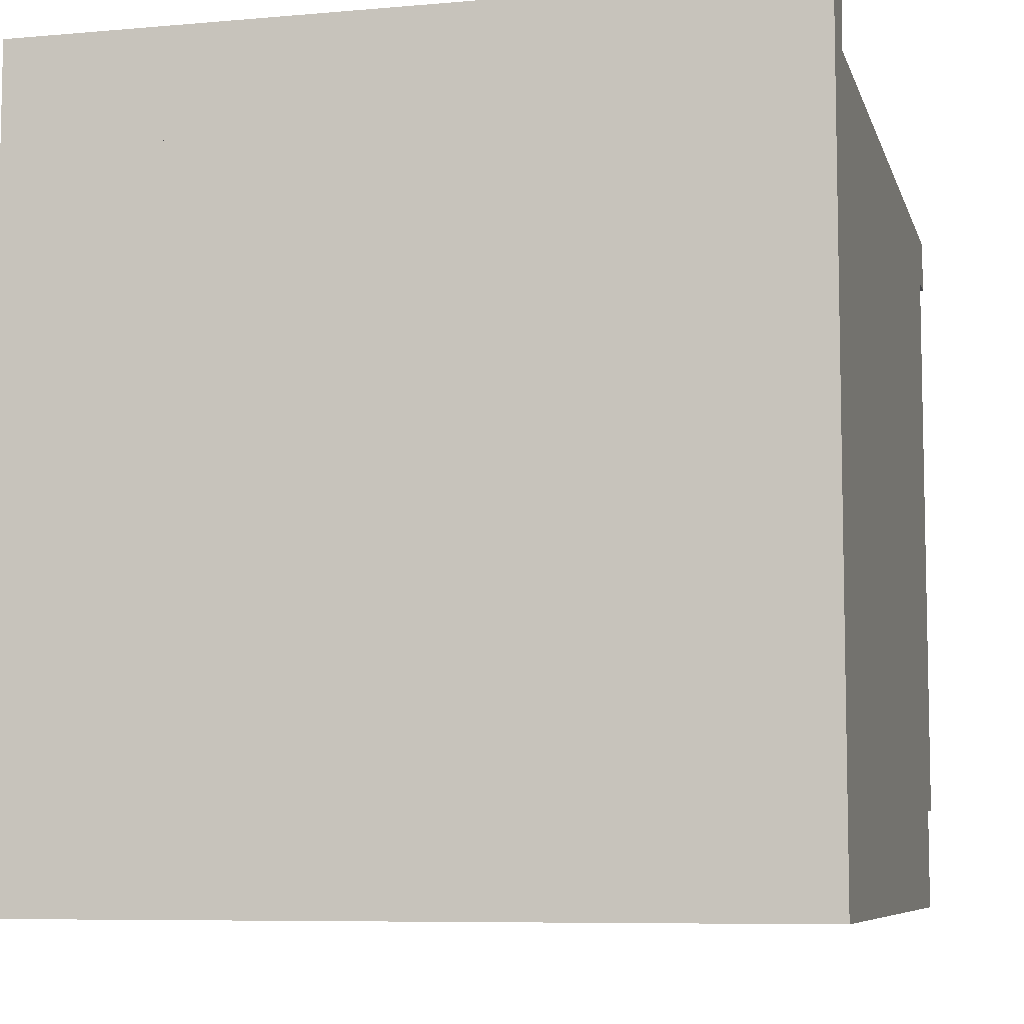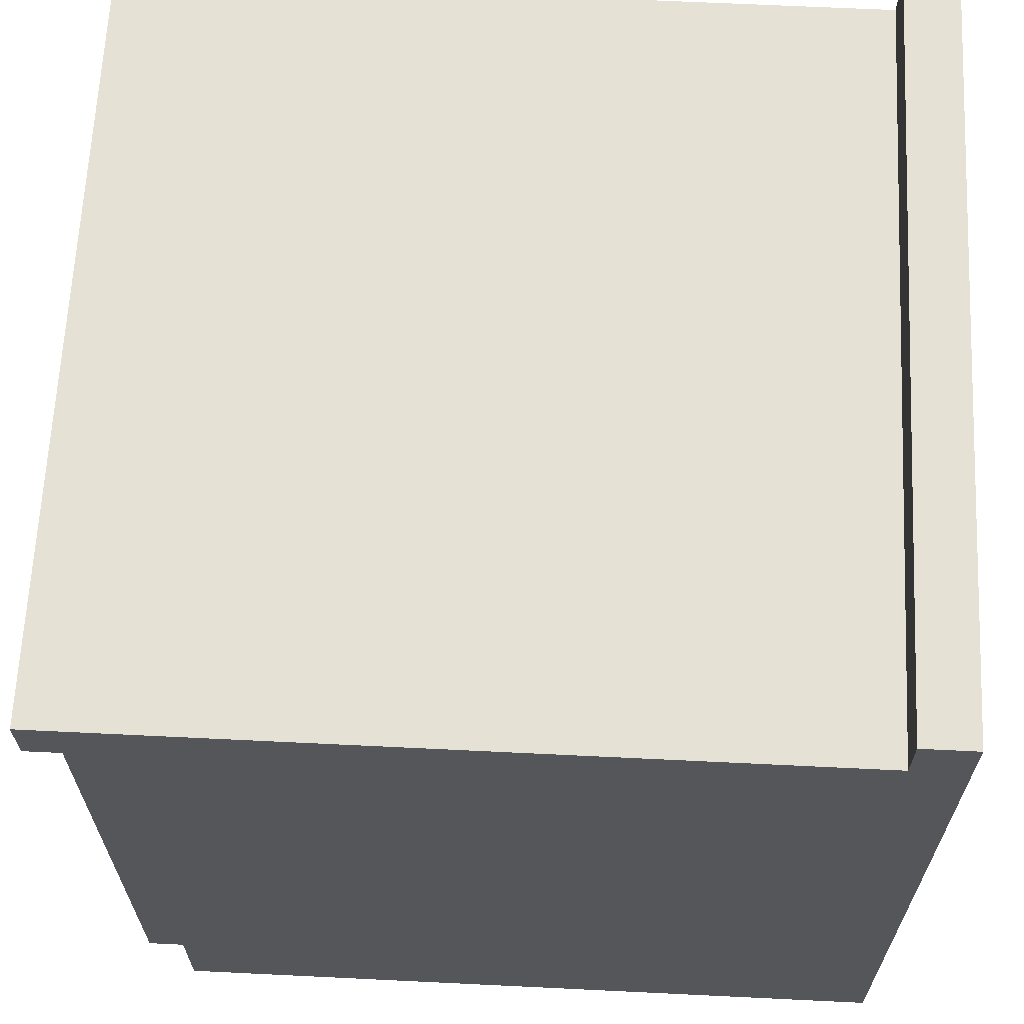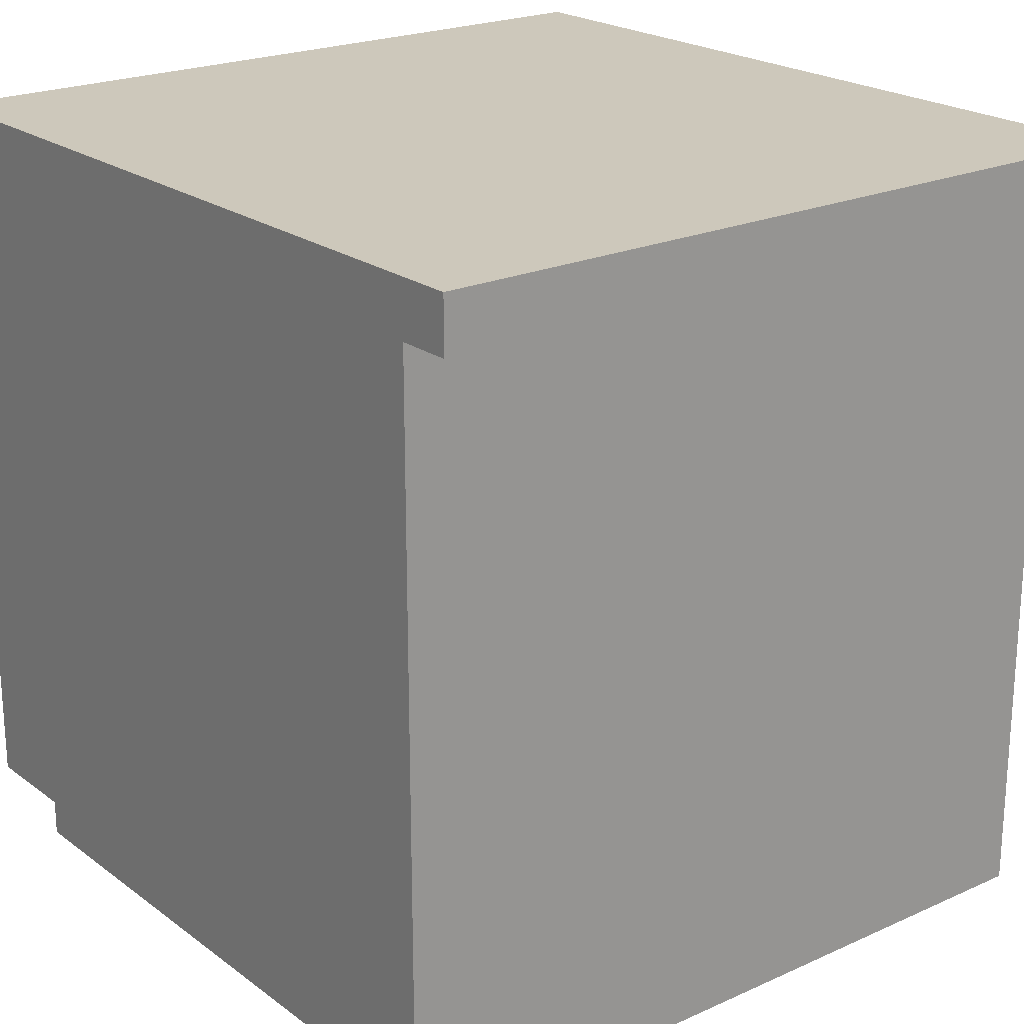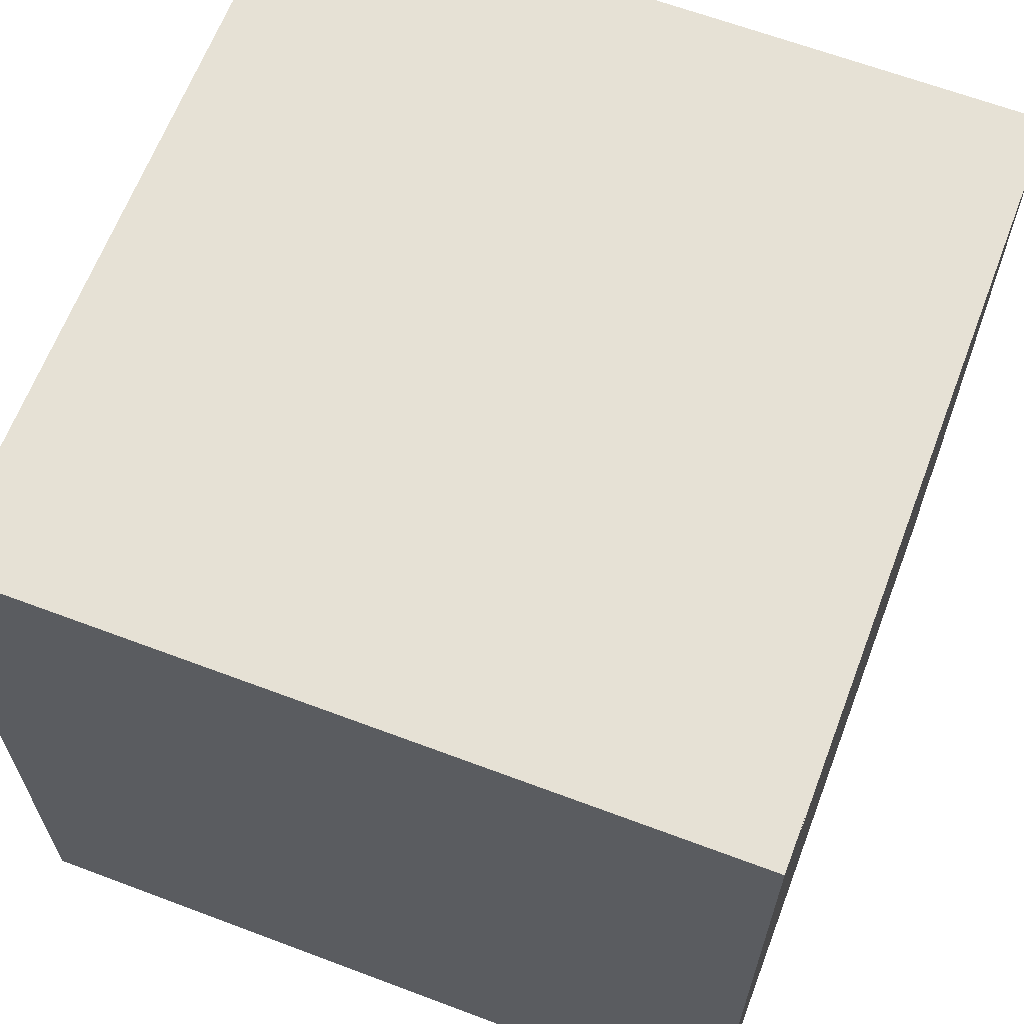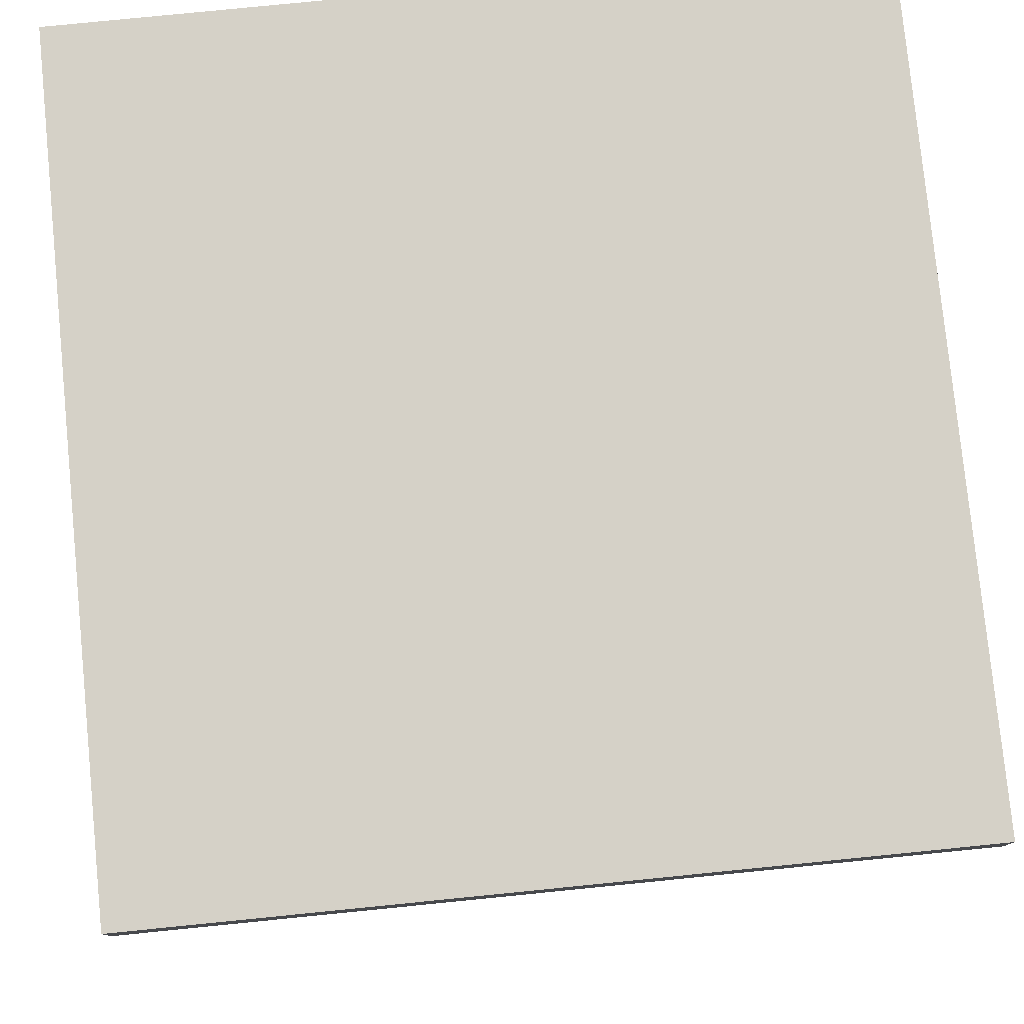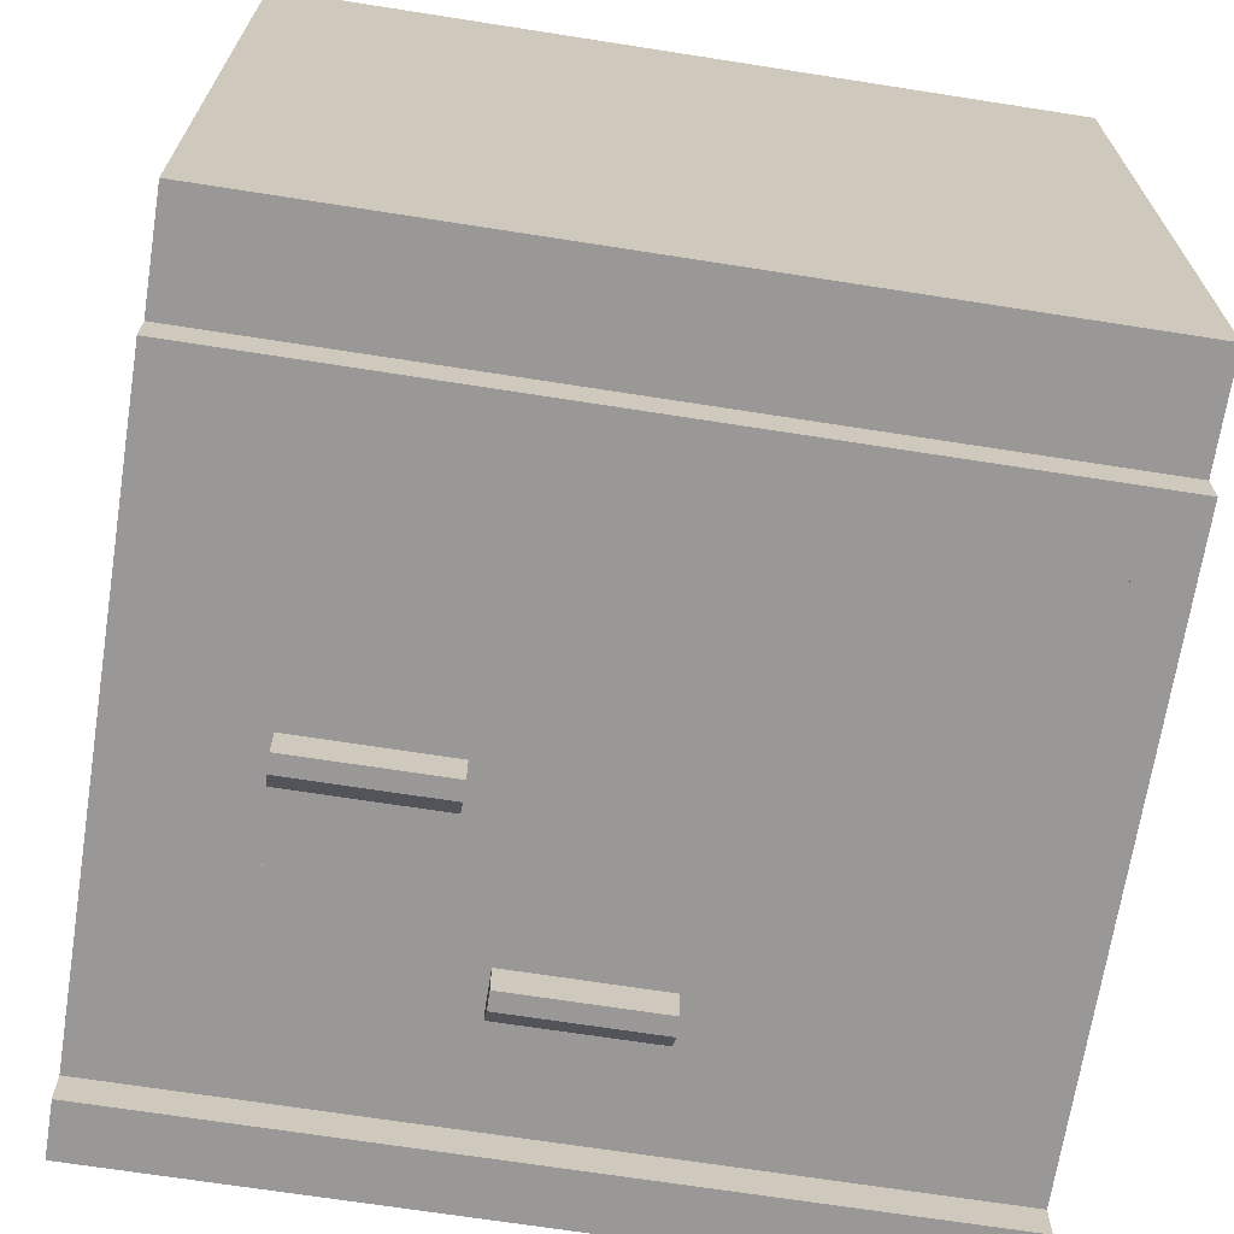
<metadata>
{"format":"obj","ext":"obj","renderer":"f3d","projection":"perspective","resolution":1024,"background":"white","views":[{"elev":-7.5,"azim":14.1,"up":"+Y"},{"elev":64.9,"azim":-87.2,"up":"+Y"},{"elev":21.8,"azim":141.7,"up":"+Z"},{"elev":64.4,"azim":20.8,"up":"+Y"},{"elev":78.8,"azim":174.3,"up":"+Z"},{"elev":-68.6,"azim":-8.9,"up":"+Z"}]}
</metadata>
<code>
o door
v -0.4032 0.08509 0.04
v -0.02684 0.08509 0.04
v -0.02684 0.2775 0.04
v -0.4032 0.2775 0.04
v -0.02684 0.08509 0.02
v -0.4032 0.08509 0.02
v -0.02684 0.2775 0.02
v -0.4032 0.2775 0.02
v -0.3578 0.2172 0.02
v -0.04719 0.1054 0.02
v -0.3828 0.1054 0.02
v -0.3828 0.2572 0.02
v -0.3578 0.2372 0.02
v -0.2778 0.2372 0.02
v -0.2778 0.2172 0.02
v -0.04719 0.2572 0.02
v -0.2778 0.2172 0
v -0.3578 0.2172 0
v -0.3578 0.2272 0
v -0.2778 0.2272 0
v -0.3578 0.2372 0.01
v -0.2778 0.2372 0.01
f 1 2 3
f 3 4 1
f 5 2 1
f 1 6 5
f 3 7 8
f 8 4 3
f 8 6 1
f 1 4 8
f 5 7 3
f 3 2 5
f 9 10 11
f 11 12 9
f 12 13 9
f 12 14 13
f 10 9 15
f 15 16 10
f 15 14 16
f 14 12 16
f 11 5 6
f 6 8 11
f 8 12 11
f 8 16 12
f 5 11 10
f 10 7 5
f 10 16 7
f 16 8 7
f 17 18 19
f 19 20 17
f 17 15 9
f 9 18 17
f 19 18 9
f 9 21 19
f 9 13 21
f 14 22 21
f 21 13 14
f 17 20 22
f 22 15 17
f 22 14 15
f 20 19 21
f 21 22 20
o drawer.002
v -0.3828 0.2979 0.02
v -0.02684 0.2775 0.02
v -0.4032 0.2775 0.02
v -0.4032 0.3632 0.02
v -0.3828 0.3428 0.02
v -0.04719 0.3428 0.02
v -0.04719 0.2979 0.02
v -0.02684 0.3632 0.02
v -0.4032 0.2775 0.4
v -0.02684 0.2775 0.4
v -0.02684 0.3632 0.4
v -0.4032 0.3632 0.4
v -0.04719 0.3632 0.04034
v -0.3828 0.3632 0.04034
v -0.3828 0.3632 0.3797
v -0.04719 0.3632 0.3797
v -0.255 0.3103 0.02
v -0.255 0.3303 0.02
v -0.175 0.3303 0.02
v -0.175 0.3103 0.02
v -0.04719 0.2932 0.3797
v -0.04719 0.2932 0.04034
v -0.3828 0.2932 0.04034
v -0.3828 0.2932 0.3797
v -0.175 0.3203 0
v -0.255 0.3203 0
v -0.255 0.3303 0.01
v -0.175 0.3303 0.01
v -0.255 0.3103 0
v -0.175 0.3103 0
f 31 32 33
f 33 34 31
f 35 33 30
f 30 26 35
f 26 36 35
f 26 37 36
f 33 35 38
f 38 34 33
f 38 37 34
f 37 26 34
f 24 30 33
f 33 32 24
f 24 32 31
f 31 25 24
f 26 25 31
f 31 34 26
f 39 29 23
f 23 27 39
f 27 40 39
f 27 41 40
f 29 39 42
f 42 28 29
f 42 41 28
f 41 27 28
f 43 44 45
f 45 46 43
f 45 36 37
f 37 46 45
f 43 46 37
f 37 38 43
f 35 44 43
f 43 38 35
f 45 44 35
f 35 36 45
f 23 24 25
f 25 26 23
f 26 27 23
f 26 28 27
f 24 23 29
f 29 30 24
f 29 28 30
f 28 26 30
f 47 48 49
f 49 50 47
f 48 51 39
f 39 49 48
f 39 40 49
f 41 50 49
f 49 40 41
f 52 51 48
f 48 47 52
f 52 42 39
f 39 51 52
f 52 47 50
f 50 42 52
f 50 41 42
o kitchenCabinetDrawer
v 0 0.45 0.45
v 0 0.45 0.42
v -0.43 0.45 0.42
v -0.43 0.45 0.45
v -0.43 0.39 0.45
v 0 0.39 0.45
v 0 0.39 0
v 0 0.39 0.02
v -0.43 0.39 0.02
v -0.43 0.39 0
v 0 0.42 0.42
v 0 0.42 0
v -0.43 0.42 0
v -0.43 0.42 0.42
v 0 -0 0.04
v 0 -0 0.45
v -0.43 -0 0.45
v -0.43 -0 0.04
v -0.02684 0.2775 0.4
v -0.02684 0.2775 0.04
v -0.4032 0.2775 0.04
v -0.4032 0.2775 0.4
v -0.02684 0.08509 0.4
v -0.02684 0.08509 0.02
v -0.4032 0.08509 0.02
v -0.4032 0.08509 0.4
v -0.02684 0.3632 0.02
v -0.02684 0.3632 0.4
v -0.4032 0.3632 0.4
v -0.4032 0.3632 0.02
v 0 0.05824 0.02
v 0 0.05824 0.04
v -0.43 0.05824 0.04
v -0.43 0.05824 0.02
v -0.4032 0.2775 0.02
v -0.4032 0.2507 0.04
v -0.4032 0.2507 0.4
v -0.02684 0.2507 0.4
v -0.02684 0.2507 0.04
v -0.02684 0.2775 0.02
f 69 70 67
f 71 72 73
f 73 74 71
f 75 76 77
f 77 78 75
f 83 84 85
f 85 86 83
f 77 73 88
f 88 89 78
f 85 84 67
f 85 70 69
f 85 69 57
f 85 57 61
f 58 67 84
f 58 68 67
f 75 78 89
f 91 90 89
f 89 88 91
f 73 72 91
f 75 90 91
f 72 80 79
f 72 71 80
f 77 83 86
f 86 61 77
f 61 79 82
f 79 61 60
f 92 79 60
f 81 80 71
f 67 68 69
f 79 80 81
f 81 82 79
f 87 82 81
f 81 73 87
f 73 77 87
f 81 74 73
f 88 78 77
f 67 70 85
f 61 86 85
f 83 60 58
f 58 84 83
f 89 90 75
f 58 60 61
f 61 57 58
f 69 68 58
f 58 57 69
f 91 88 73
f 91 92 76
f 76 75 91
f 91 79 92
f 79 91 72
f 61 87 77
f 61 82 87
f 83 77 76
f 76 60 83
f 76 92 60
f 71 74 81
f 53 54 55
f 55 56 53
f 57 58 53
f 59 60 61
f 63 58 60
f 65 62 61
f 61 66 65
f 61 57 66
f 57 56 55
f 59 62 65
f 65 64 59
f 63 66 55
f 55 54 63
f 63 64 65
f 53 56 57
f 61 62 59
f 63 54 53
f 63 53 58
f 63 60 59
f 59 64 63
f 57 55 66
f 65 66 63

</code>
